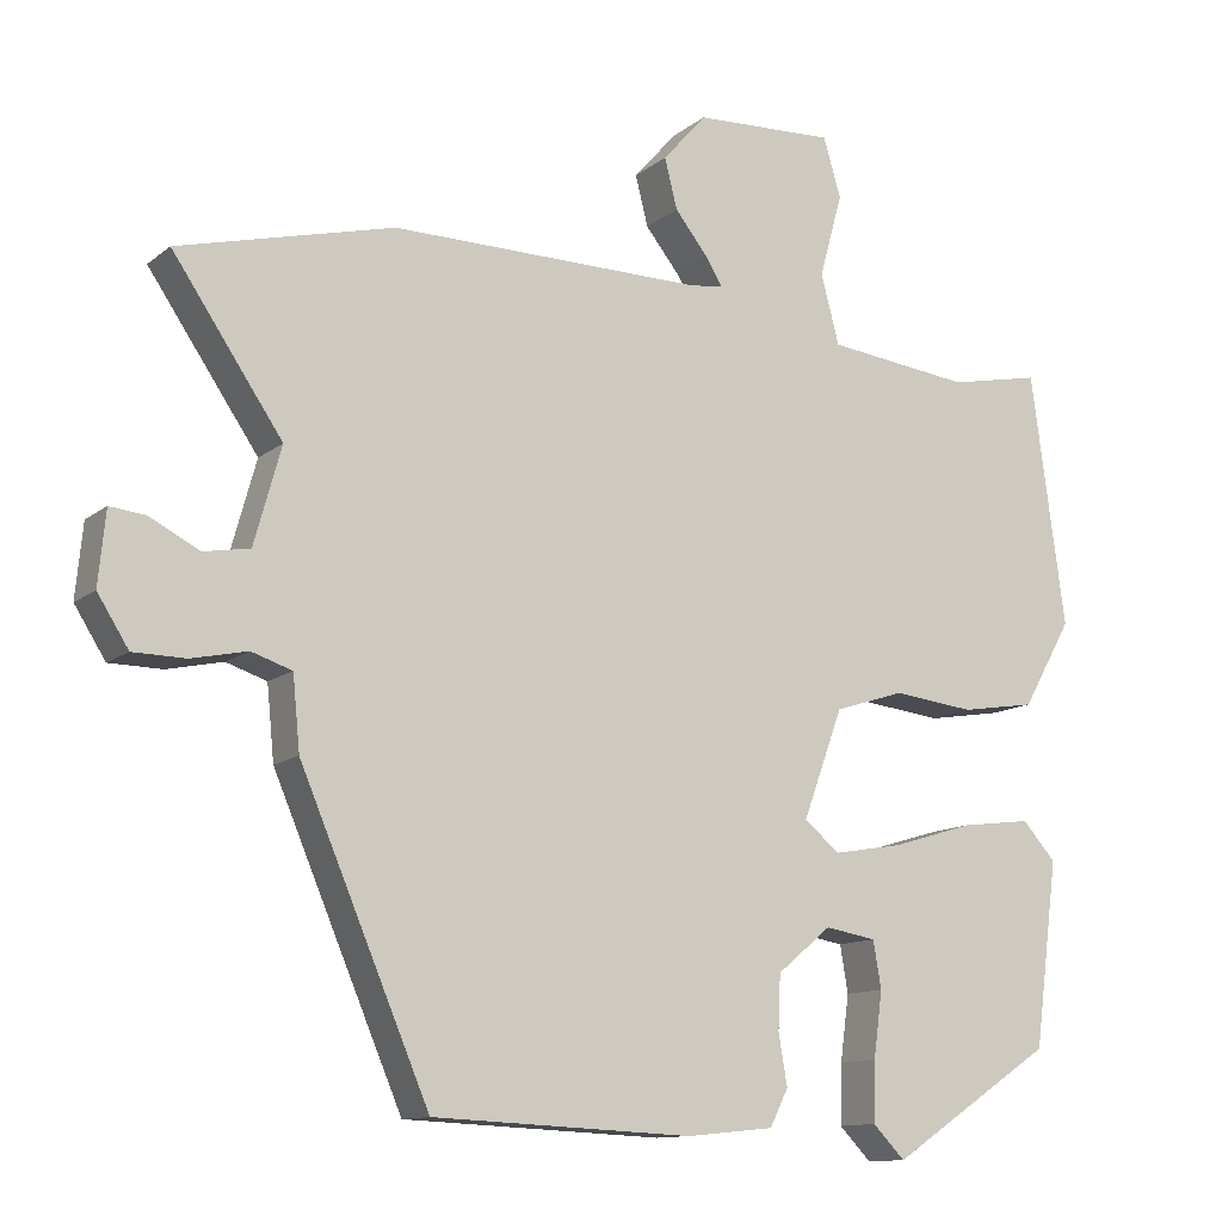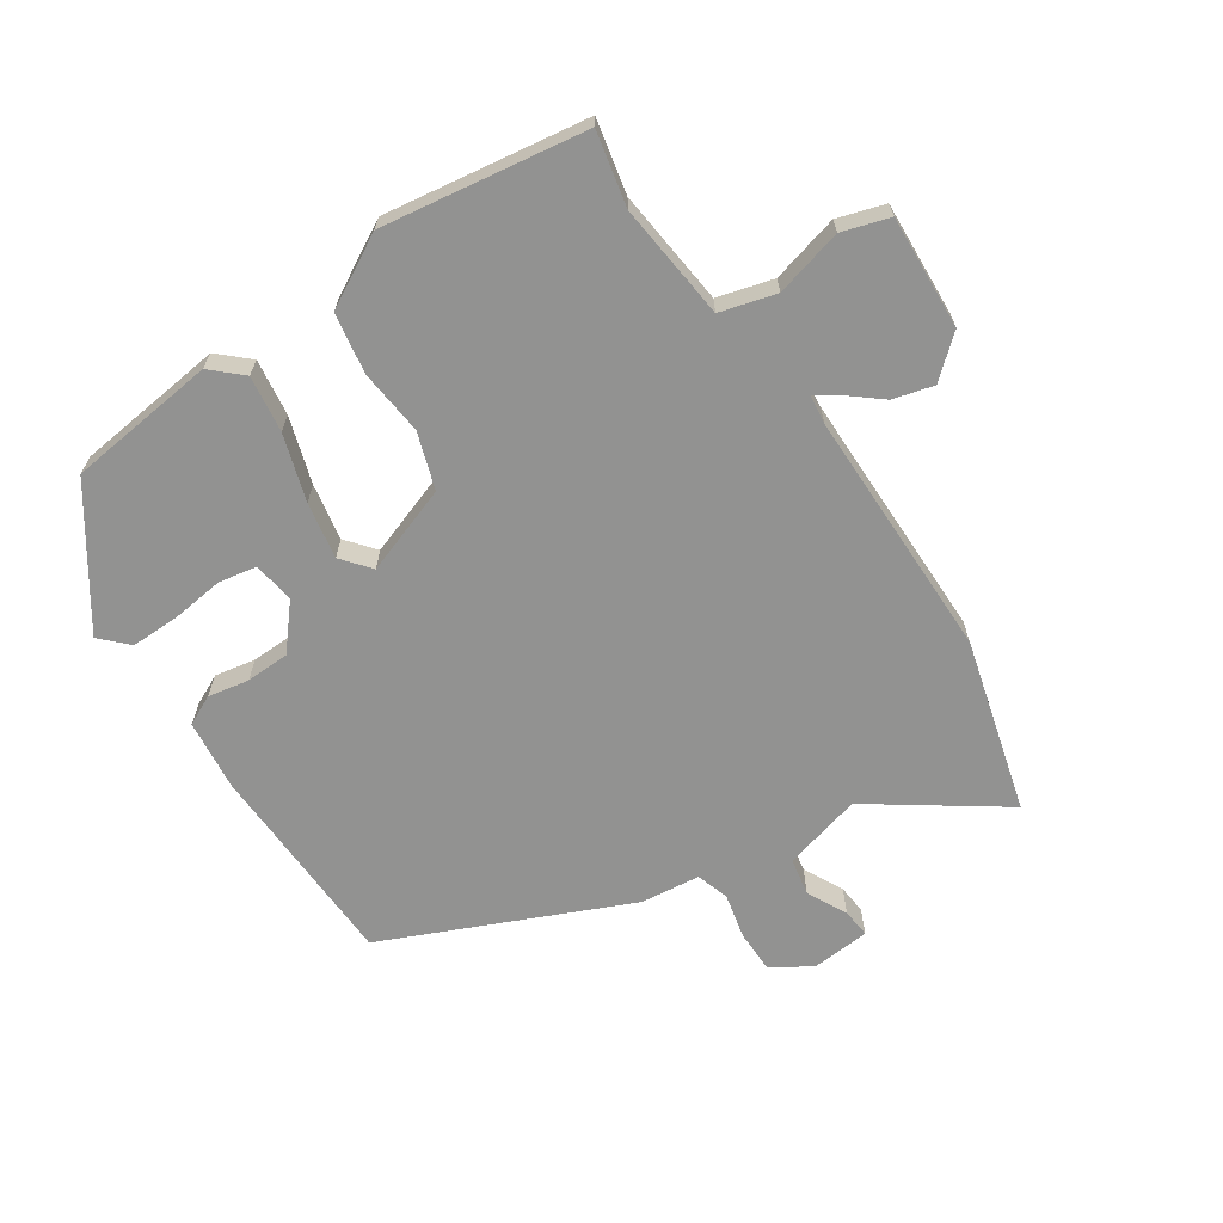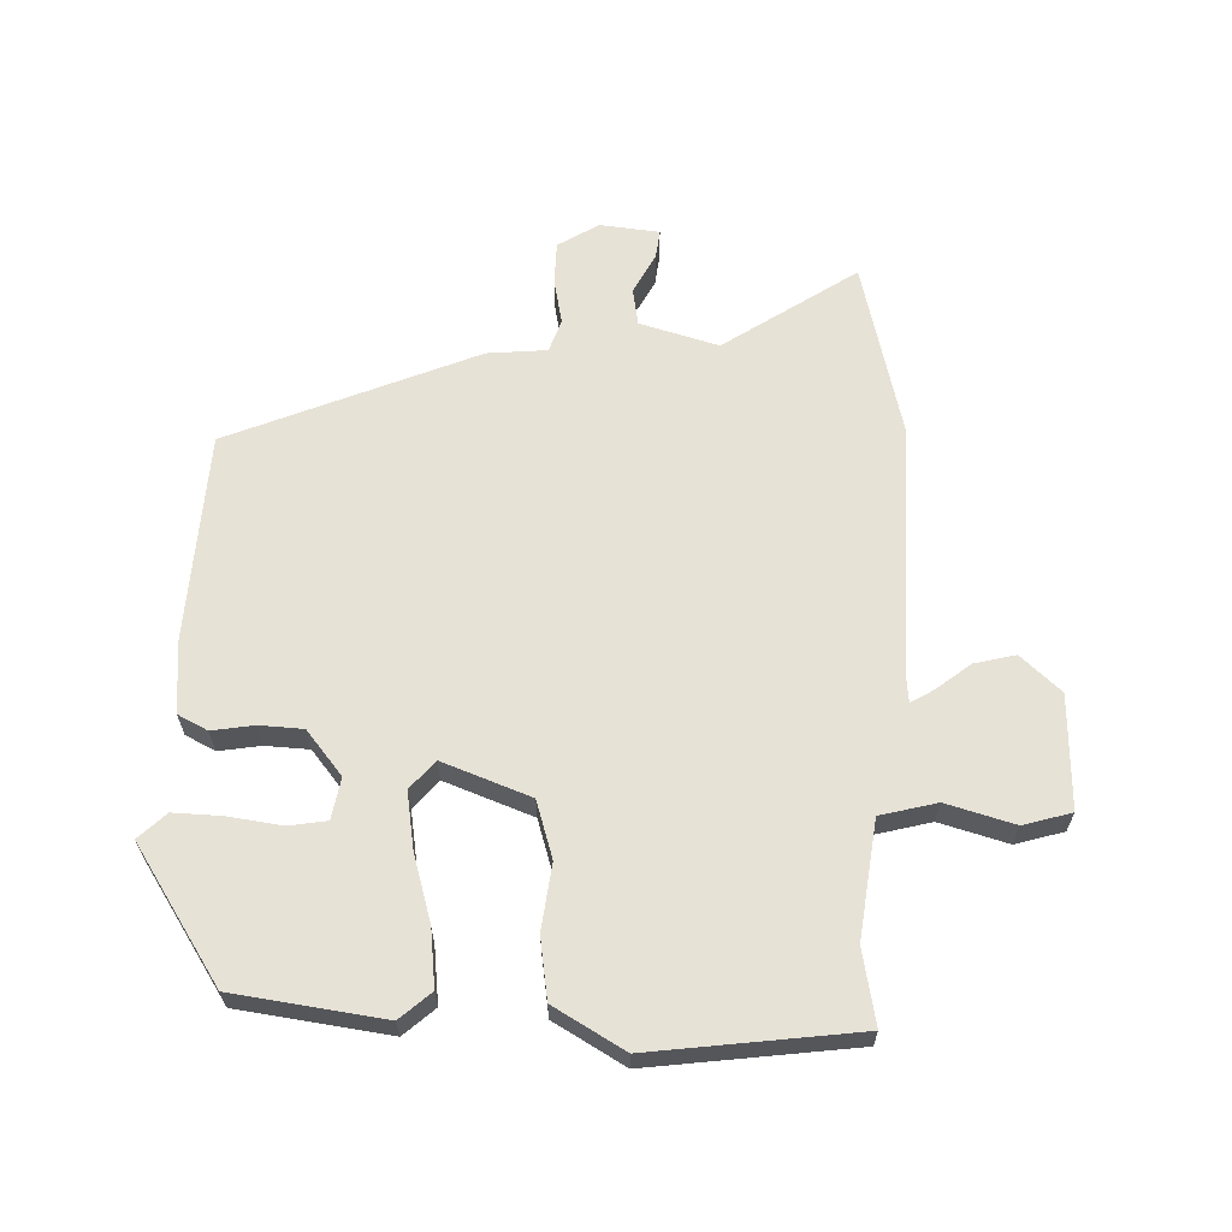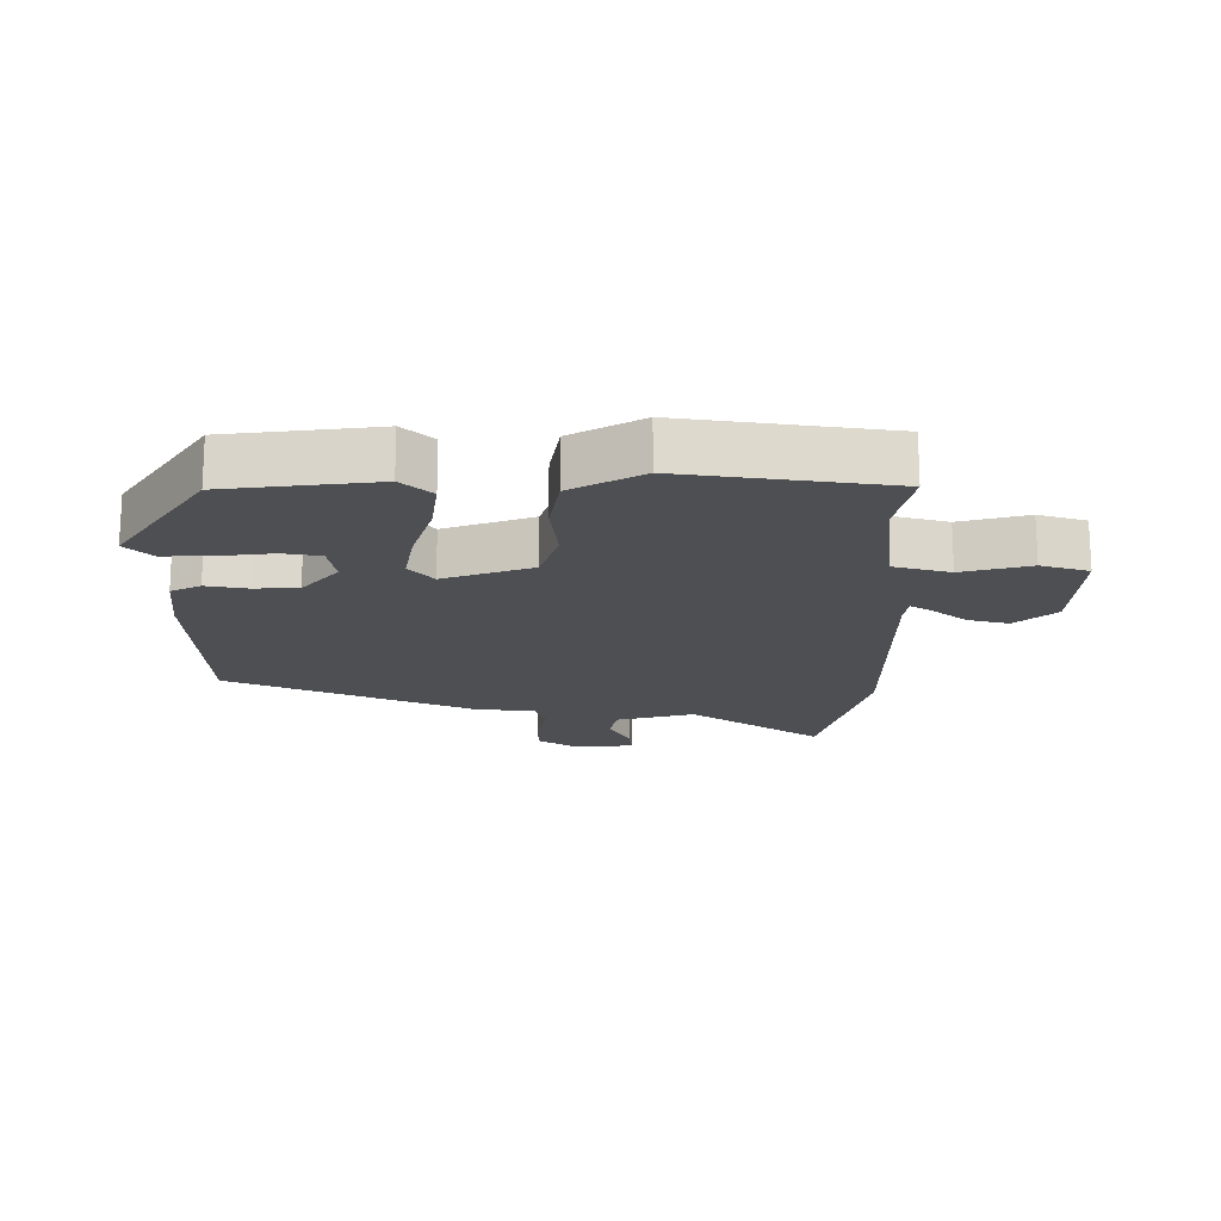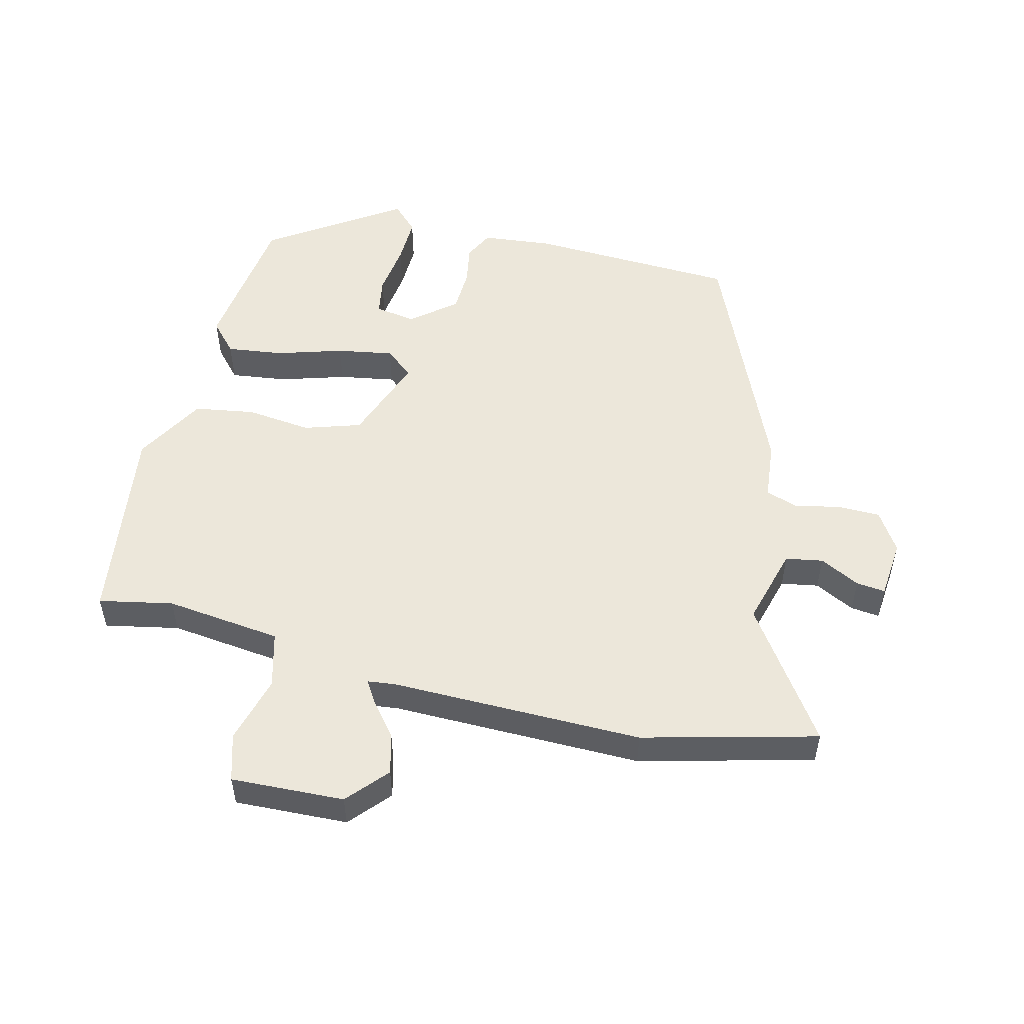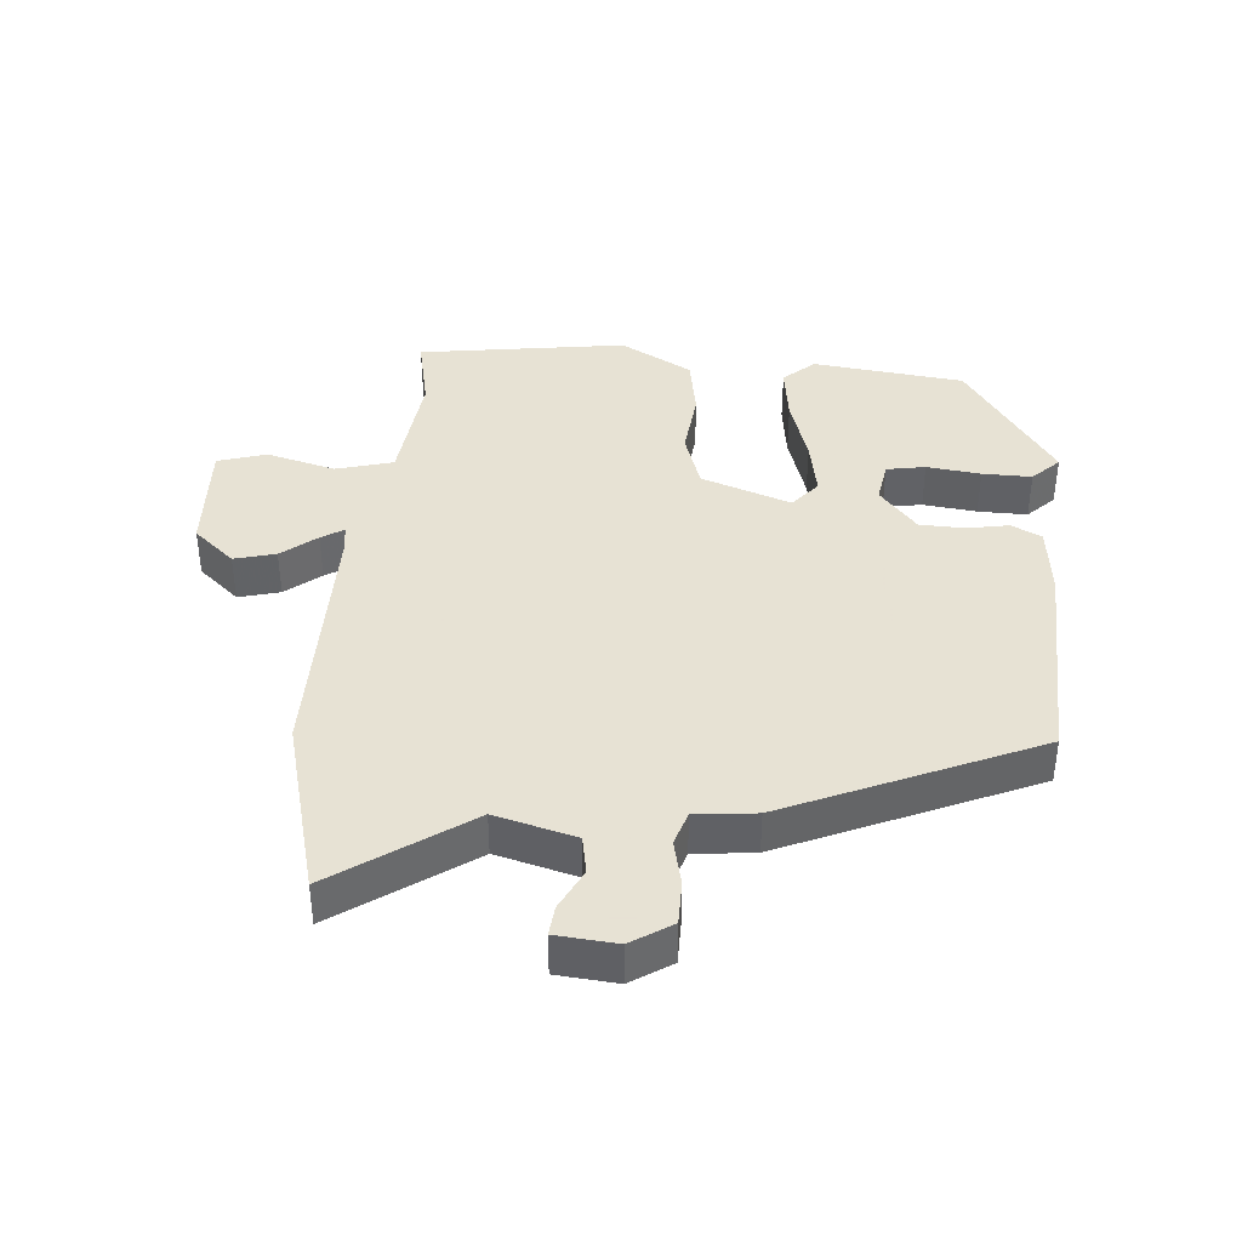
<metadata>
{"format":"obj","ext":"obj","renderer":"f3d","projection":"perspective","resolution":1024,"background":"white","views":[{"elev":-11.9,"azim":150.3,"up":"+Z"},{"elev":-66.2,"azim":-57.1,"up":"+Y"},{"elev":63.5,"azim":-87.7,"up":"+Y"},{"elev":-17.6,"azim":-90.5,"up":"+Y"},{"elev":52.2,"azim":13.7,"up":"+Y"},{"elev":39.7,"azim":94.2,"up":"+Y"}]}
</metadata>
<code>
v -0.487 0.07 -0.37
v -0.517 0.07 -0.139
v -0.475 0.07 -0.092
v -0.387 0.07 -0.103
v -0.284 0.07 -0.134
v -0.196 0.07 -0.149
v -0.152 0.07 -0.112
v -0.202 0.07 0.024
v -0.29 0.07 0.052
v -0.392 0.07 0.04
v -0.486 0.07 0.055
v -0.548 0.07 0.164
v -0.505 0.07 0.481
v -0.39 0.07 0.458
v -0.209 0.07 0.48
v -0.186 0.07 0.567
v -0.215 0.07 0.672
v -0.193 0.07 0.746
v -0.017 0.07 0.739
v 0.038 0.07 0.677
v 0.022 0.07 0.614
v -0.02 0.07 0.561
v -0.041 0.07 0.527
v 0.003 0.07 0.522
v 0.394 0.07 0.527
v 0.664 0.07 0.459
v 0.526 0.07 0.256
v 0.56 0.07 0.134
v 0.618 0.07 0.124
v 0.68 0.07 0.156
v 0.725 0.07 0.161
v 0.734 0.07 0.069
v 0.695 0.07 0.007
v 0.629 0.07 0.006
v 0.559 0.07 0.021
v 0.508 0.07 0.004
v 0.499 0.07 -0.088
v 0.337 0.07 -0.468
v 0.012 0.07 -0.483
v -0.098 0.07 -0.472
v -0.121 0.07 -0.426
v -0.11 0.07 -0.362
v -0.113 0.07 -0.294
v -0.181 0.07 -0.238
v -0.245 0.07 -0.249
v -0.255 0.07 -0.308
v -0.244 0.07 -0.39
v -0.242 0.07 -0.465
v -0.282 0.07 -0.506
v -0.487 0 -0.37
v -0.517 0 -0.139
v -0.475 0 -0.092
v -0.387 0 -0.103
v -0.284 0 -0.134
v -0.196 0 -0.149
v -0.152 0 -0.112
v -0.202 0 0.024
v -0.29 0 0.052
v -0.392 0 0.04
v -0.486 0 0.055
v -0.548 0 0.164
v -0.505 0 0.481
v -0.39 0 0.458
v -0.209 0 0.48
v -0.186 0 0.567
v -0.215 0 0.672
v -0.193 0 0.746
v -0.017 0 0.739
v 0.038 0 0.677
v 0.022 0 0.614
v -0.02 0 0.561
v -0.041 0 0.527
v 0.003 0 0.522
v 0.394 0 0.527
v 0.664 0 0.459
v 0.526 0 0.256
v 0.56 0 0.134
v 0.618 0 0.124
v 0.68 0 0.156
v 0.725 0 0.161
v 0.734 0 0.069
v 0.695 0 0.007
v 0.629 0 0.006
v 0.559 0 0.021
v 0.508 0 0.004
v 0.499 0 -0.088
v 0.337 0 -0.468
v 0.012 0 -0.483
v -0.098 0 -0.472
v -0.121 0 -0.426
v -0.11 0 -0.362
v -0.113 0 -0.294
v -0.181 0 -0.238
v -0.245 0 -0.249
v -0.255 0 -0.308
v -0.244 0 -0.39
v -0.242 0 -0.465
v -0.282 0 -0.506
f 3 4 5
f 2 3 5
f 1 2 5
f 49 1 5
f 48 49 5
f 47 48 5
f 46 47 5
f 45 46 5
f 44 45 5 6
f 43 44 6 7
f 40 41 42
f 39 40 42
f 38 39 42
f 37 38 42
f 36 37 42
f 36 42 43
f 33 34 35
f 32 33 35
f 31 32 35
f 30 31 35
f 29 30 35
f 28 29 35 36
f 36 43 7
f 28 36 7
f 27 28 7
f 27 7 8
f 26 27 8
f 25 26 8
f 24 25 8
f 20 21 22
f 19 20 22
f 18 19 22
f 17 18 22
f 16 17 22
f 15 16 22 23
f 12 13 14
f 11 12 14
f 10 11 14
f 9 10 14
f 9 14 15
f 15 23 24
f 9 15 24
f 8 9 24
f 54 53 52
f 54 52 51
f 54 51 50
f 54 50 98
f 54 98 97
f 54 97 96
f 54 96 95
f 54 95 94
f 55 54 94 93
f 56 55 93 92
f 91 90 89
f 91 89 88
f 91 88 87
f 91 87 86
f 91 86 85
f 92 91 85
f 84 83 82
f 84 82 81
f 84 81 80
f 84 80 79
f 84 79 78
f 85 84 78 77
f 56 92 85
f 56 85 77
f 56 77 76
f 57 56 76
f 57 76 75
f 57 75 74
f 57 74 73
f 71 70 69
f 71 69 68
f 71 68 67
f 71 67 66
f 71 66 65
f 72 71 65 64
f 63 62 61
f 63 61 60
f 63 60 59
f 63 59 58
f 64 63 58
f 73 72 64
f 73 64 58
f 73 58 57
f 1 50 51 2
f 2 51 52 3
f 3 52 53 4
f 4 53 54 5
f 5 54 55 6
f 6 55 56 7
f 7 56 57 8
f 8 57 58 9
f 9 58 59 10
f 10 59 60 11
f 11 60 61 12
f 12 61 62 13
f 13 62 63 14
f 14 63 64 15
f 15 64 65 16
f 16 65 66 17
f 17 66 67 18
f 18 67 68 19
f 19 68 69 20
f 20 69 70 21
f 21 70 71 22
f 22 71 72 23
f 23 72 73 24
f 24 73 74 25
f 25 74 75 26
f 26 75 76 27
f 27 76 77 28
f 28 77 78 29
f 29 78 79 30
f 30 79 80 31
f 31 80 81 32
f 32 81 82 33
f 33 82 83 34
f 34 83 84 35
f 35 84 85 36
f 36 85 86 37
f 37 86 87 38
f 38 87 88 39
f 39 88 89 40
f 40 89 90 41
f 41 90 91 42
f 42 91 92 43
f 43 92 93 44
f 44 93 94 45
f 45 94 95 46
f 46 95 96 47
f 47 96 97 48
f 48 97 98 49
f 49 98 50 1

</code>
